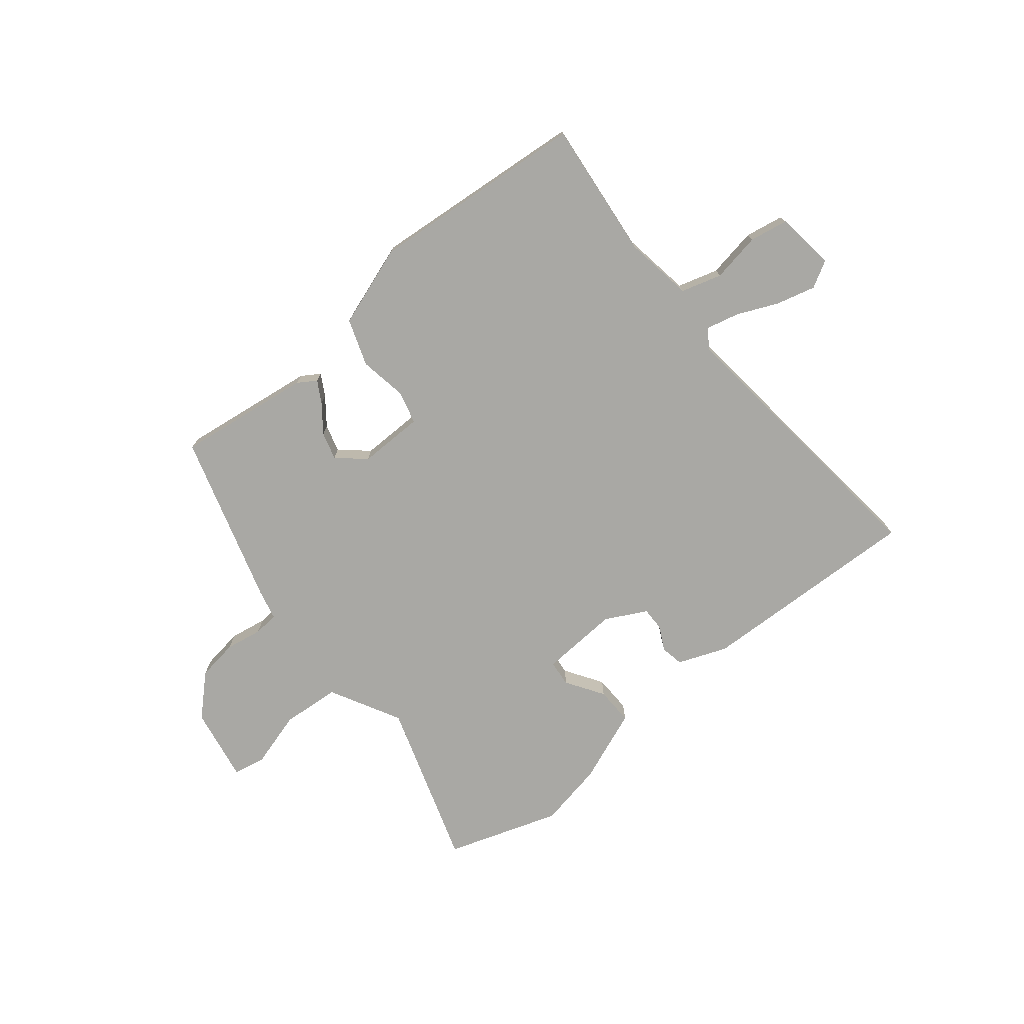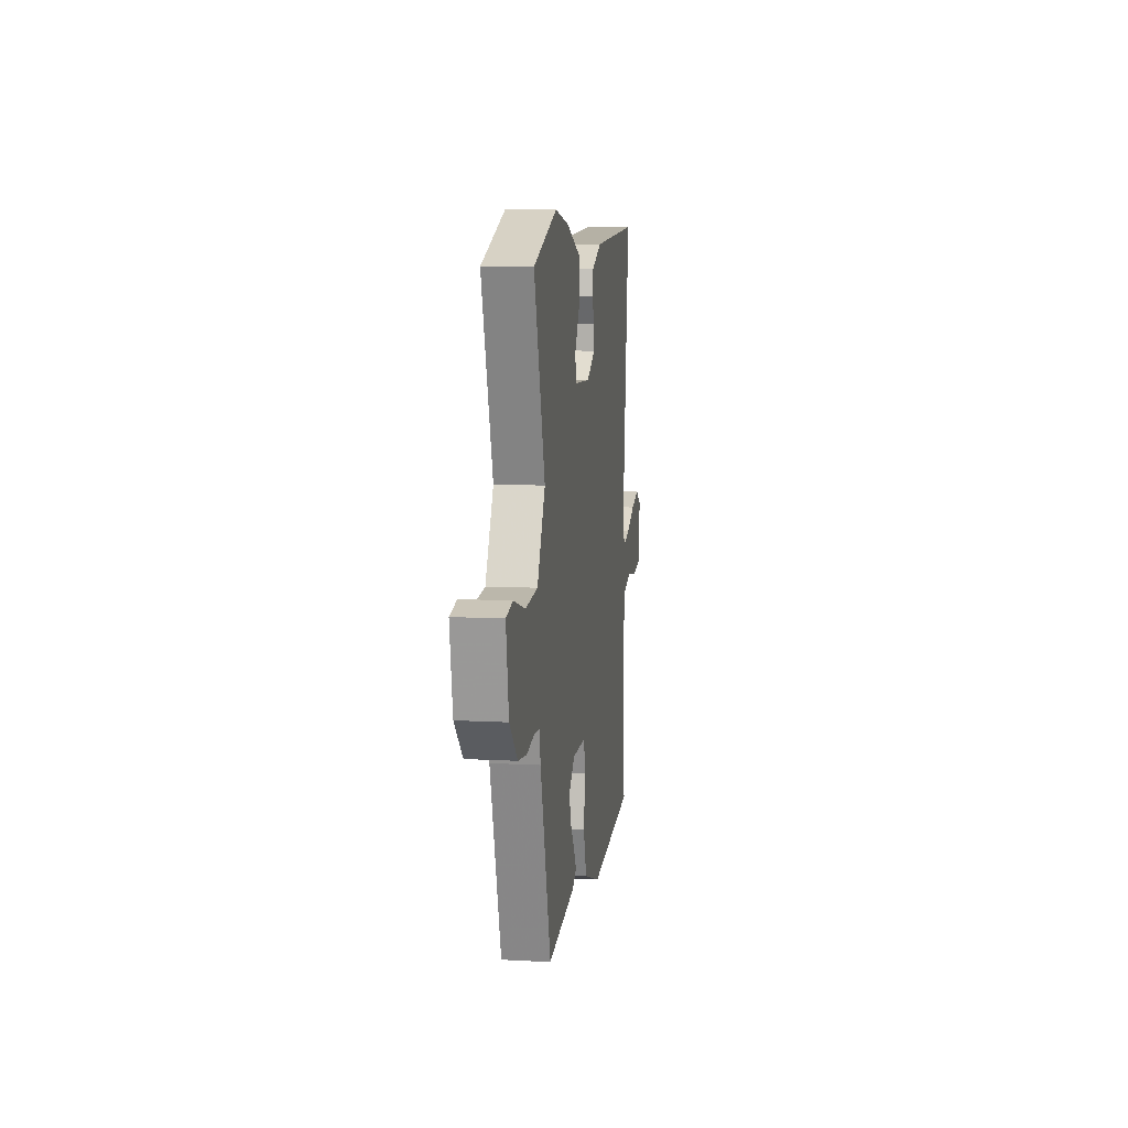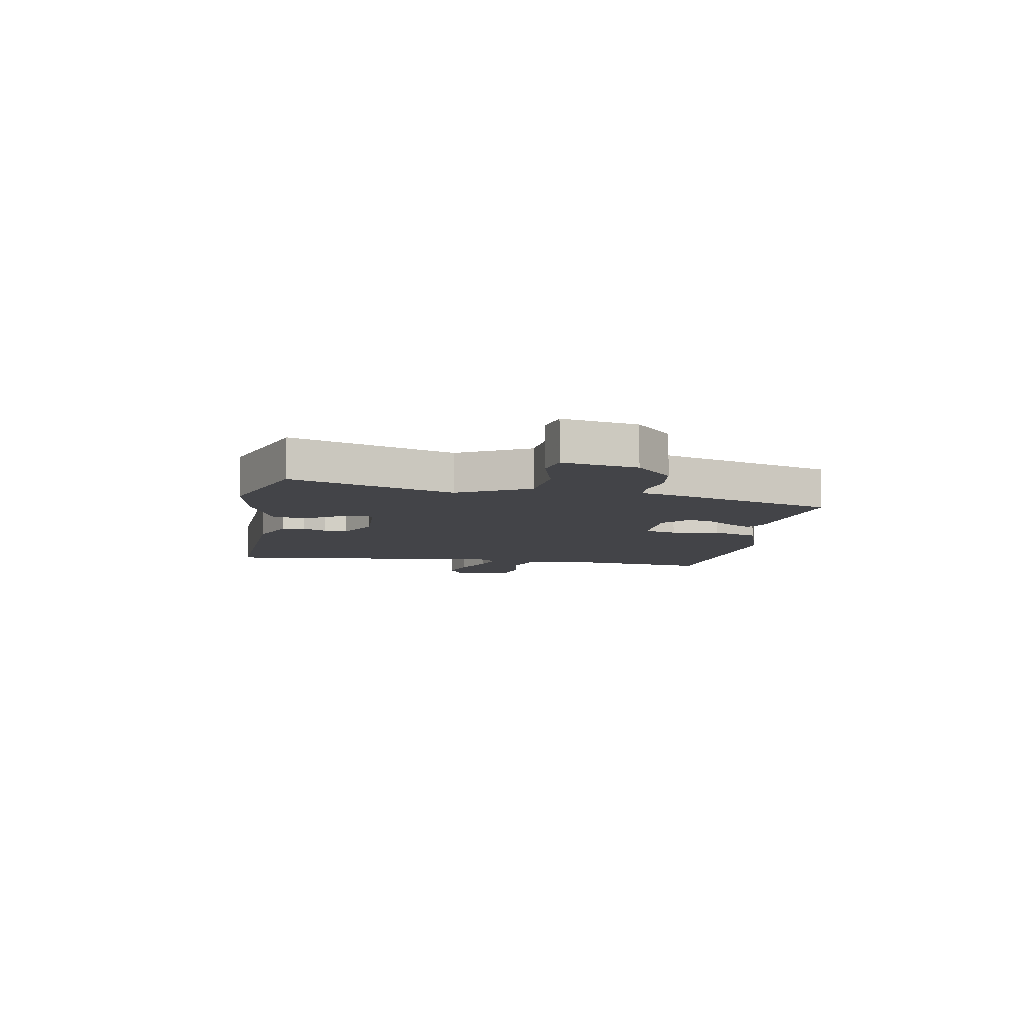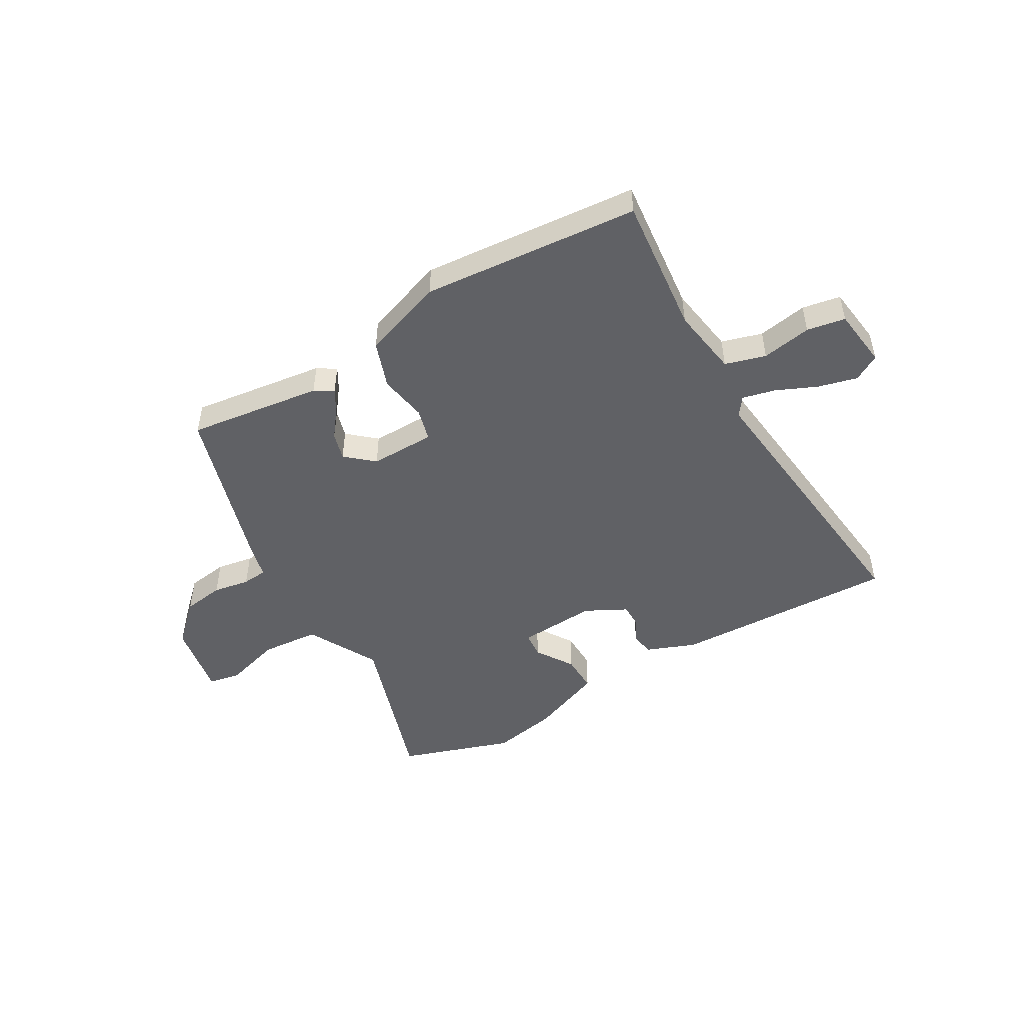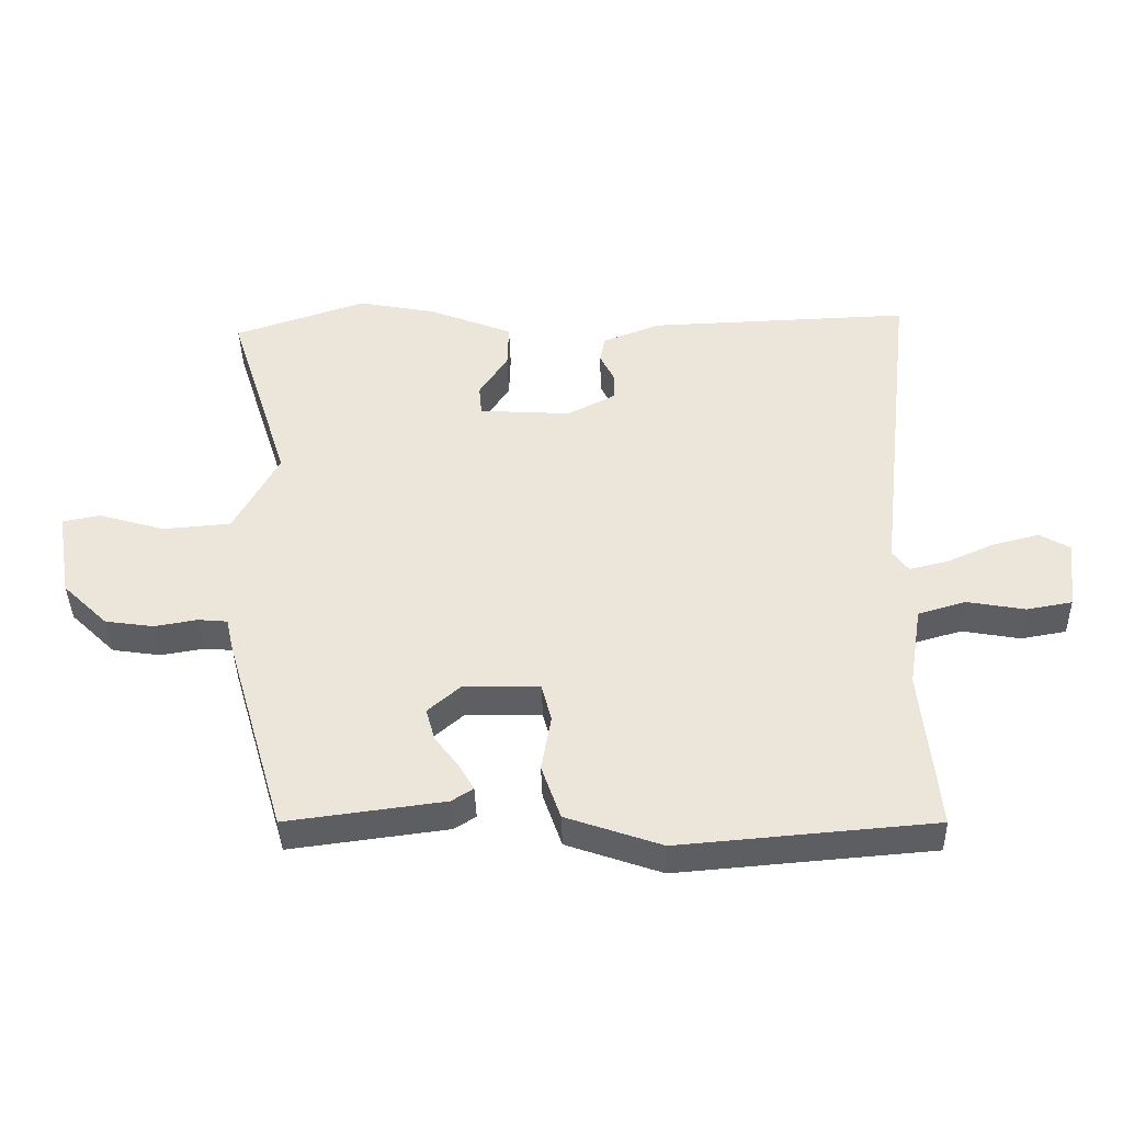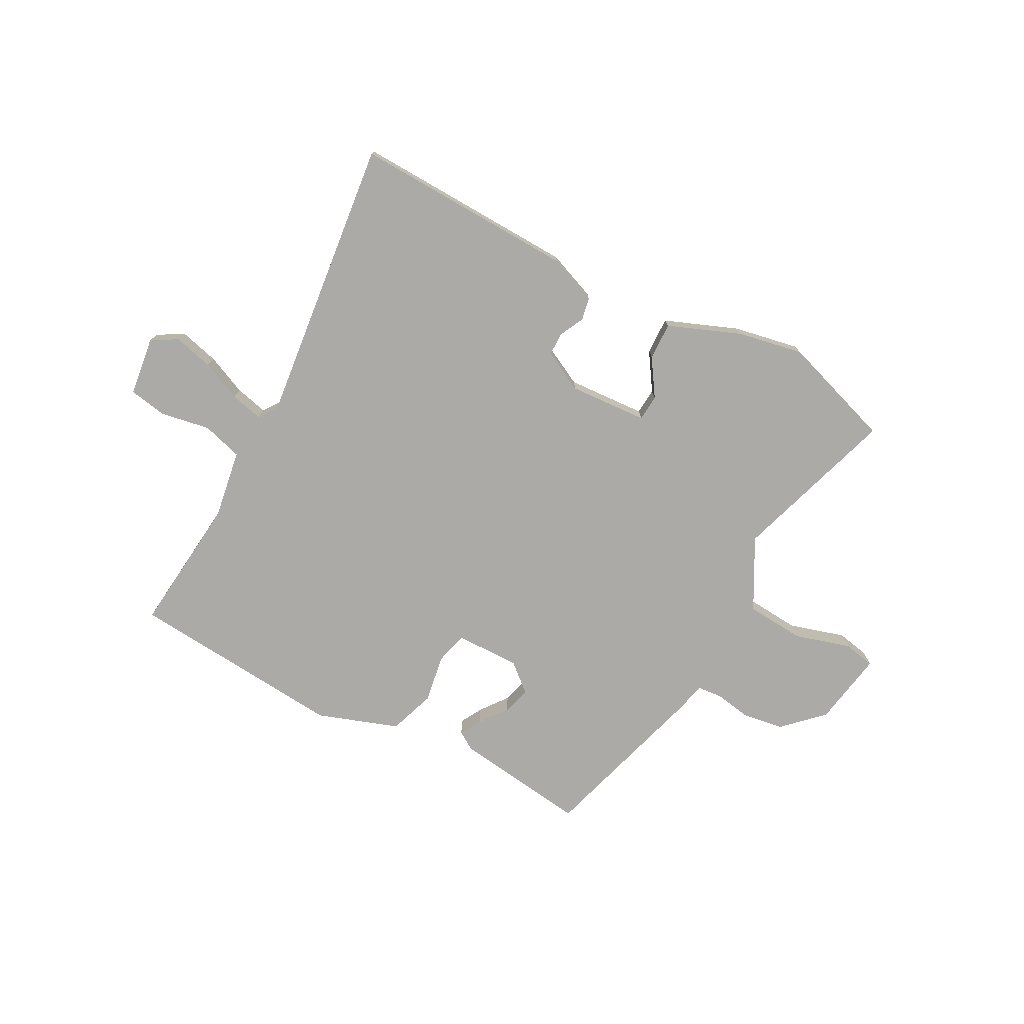
<metadata>
{"format":"obj","ext":"obj","renderer":"f3d","projection":"perspective","resolution":1024,"background":"white","views":[{"elev":-74.9,"azim":-141.2,"up":"+Y"},{"elev":10.0,"azim":97.8,"up":"+Z"},{"elev":-8.3,"azim":79.4,"up":"+Y"},{"elev":-49.0,"azim":-150.1,"up":"+Y"},{"elev":-40.3,"azim":-178.5,"up":"+Z"},{"elev":-76.0,"azim":-28.1,"up":"+Y"}]}
</metadata>
<code>
v 0.415 0.07 -0.499
v 0.173 0.07 -0.468
v 0.14 0.07 -0.447
v 0.162 0.07 -0.408
v 0.199 0.07 -0.359
v 0.213 0.07 -0.309
v 0.163 0.07 -0.266
v 0.046 0.07 -0.268
v 0.031 0.07 -0.327
v 0.046 0.07 -0.413
v 0.017 0.07 -0.497
v -0.129 0.07 -0.548
v -0.52 0.07 -0.516
v -0.495 0.07 -0.267
v -0.515 0.07 -0.143
v -0.588 0.07 -0.122
v -0.677 0.07 -0.138
v -0.746 0.07 -0.126
v -0.76 0.07 -0.019
v -0.713 0.07 0.008
v -0.642 0.07 -0.01
v -0.569 0.07 -0.042
v -0.51 0.07 -0.056
v -0.486 0.07 -0.023
v -0.545 0.07 0.495
v -0.143 0.07 0.482
v -0.055 0.07 0.448
v -0.047 0.07 0.407
v -0.069 0.07 0.363
v -0.069 0.07 0.321
v 0.005 0.07 0.283
v 0.146 0.07 0.292
v 0.15 0.07 0.339
v 0.106 0.07 0.406
v 0.104 0.07 0.474
v 0.235 0.07 0.526
v 0.353 0.07 0.549
v 0.556 0.07 0.482
v 0.462 0.07 0.186
v 0.531 0.07 0.059
v 0.636 0.07 0.051
v 0.737 0.07 0.081
v 0.795 0.07 0.07
v 0.772 0.07 -0.065
v 0.703 0.07 -0.132
v 0.629 0.07 -0.143
v 0.563 0.07 -0.132
v 0.518 0.07 -0.136
v 0.506 0.07 -0.189
v 0.415 0 -0.499
v 0.173 0 -0.468
v 0.14 0 -0.447
v 0.162 0 -0.408
v 0.199 0 -0.359
v 0.213 0 -0.309
v 0.163 0 -0.266
v 0.046 0 -0.268
v 0.031 0 -0.327
v 0.046 0 -0.413
v 0.017 0 -0.497
v -0.129 0 -0.548
v -0.52 0 -0.516
v -0.495 0 -0.267
v -0.515 0 -0.143
v -0.588 0 -0.122
v -0.677 0 -0.138
v -0.746 0 -0.126
v -0.76 0 -0.019
v -0.713 0 0.008
v -0.642 0 -0.01
v -0.569 0 -0.042
v -0.51 0 -0.056
v -0.486 0 -0.023
v -0.545 0 0.495
v -0.143 0 0.482
v -0.055 0 0.448
v -0.047 0 0.407
v -0.069 0 0.363
v -0.069 0 0.321
v 0.005 0 0.283
v 0.146 0 0.292
v 0.15 0 0.339
v 0.106 0 0.406
v 0.104 0 0.474
v 0.235 0 0.526
v 0.353 0 0.549
v 0.556 0 0.482
v 0.462 0 0.186
v 0.531 0 0.059
v 0.636 0 0.051
v 0.737 0 0.081
v 0.795 0 0.07
v 0.772 0 -0.065
v 0.703 0 -0.132
v 0.629 0 -0.143
v 0.563 0 -0.132
v 0.518 0 -0.136
v 0.506 0 -0.189
f 3 4 5
f 2 3 5
f 1 2 5
f 49 1 5
f 48 49 5
f 45 46 47
f 44 45 47
f 43 44 47
f 42 43 47
f 41 42 47
f 40 41 47 48
f 48 5 6
f 40 48 6
f 39 40 6
f 37 38 39
f 36 37 39
f 35 36 39
f 34 35 39
f 33 34 39
f 39 6 7
f 33 39 7
f 32 33 7
f 27 28 29
f 26 27 29
f 25 26 29
f 24 25 29
f 23 24 29 30
f 20 21 22
f 19 20 22
f 18 19 22
f 17 18 22
f 16 17 22
f 15 16 22 23
f 23 30 31
f 15 23 31
f 14 15 31
f 12 13 14
f 11 12 14
f 10 11 14
f 9 10 14
f 32 7 8
f 31 32 8
f 14 31 8
f 8 9 14
f 54 53 52
f 54 52 51
f 54 51 50
f 54 50 98
f 54 98 97
f 96 95 94
f 96 94 93
f 96 93 92
f 96 92 91
f 96 91 90
f 97 96 90 89
f 55 54 97
f 55 97 89
f 55 89 88
f 88 87 86
f 88 86 85
f 88 85 84
f 88 84 83
f 88 83 82
f 56 55 88
f 56 88 82
f 56 82 81
f 78 77 76
f 78 76 75
f 78 75 74
f 78 74 73
f 79 78 73 72
f 71 70 69
f 71 69 68
f 71 68 67
f 71 67 66
f 71 66 65
f 72 71 65 64
f 80 79 72
f 80 72 64
f 80 64 63
f 63 62 61
f 63 61 60
f 63 60 59
f 63 59 58
f 57 56 81
f 57 81 80
f 57 80 63
f 63 58 57
f 1 50 51 2
f 2 51 52 3
f 3 52 53 4
f 4 53 54 5
f 5 54 55 6
f 6 55 56 7
f 7 56 57 8
f 8 57 58 9
f 9 58 59 10
f 10 59 60 11
f 11 60 61 12
f 12 61 62 13
f 13 62 63 14
f 14 63 64 15
f 15 64 65 16
f 16 65 66 17
f 17 66 67 18
f 18 67 68 19
f 19 68 69 20
f 20 69 70 21
f 21 70 71 22
f 22 71 72 23
f 23 72 73 24
f 24 73 74 25
f 25 74 75 26
f 26 75 76 27
f 27 76 77 28
f 28 77 78 29
f 29 78 79 30
f 30 79 80 31
f 31 80 81 32
f 32 81 82 33
f 33 82 83 34
f 34 83 84 35
f 35 84 85 36
f 36 85 86 37
f 37 86 87 38
f 38 87 88 39
f 39 88 89 40
f 40 89 90 41
f 41 90 91 42
f 42 91 92 43
f 43 92 93 44
f 44 93 94 45
f 45 94 95 46
f 46 95 96 47
f 47 96 97 48
f 48 97 98 49
f 49 98 50 1

</code>
